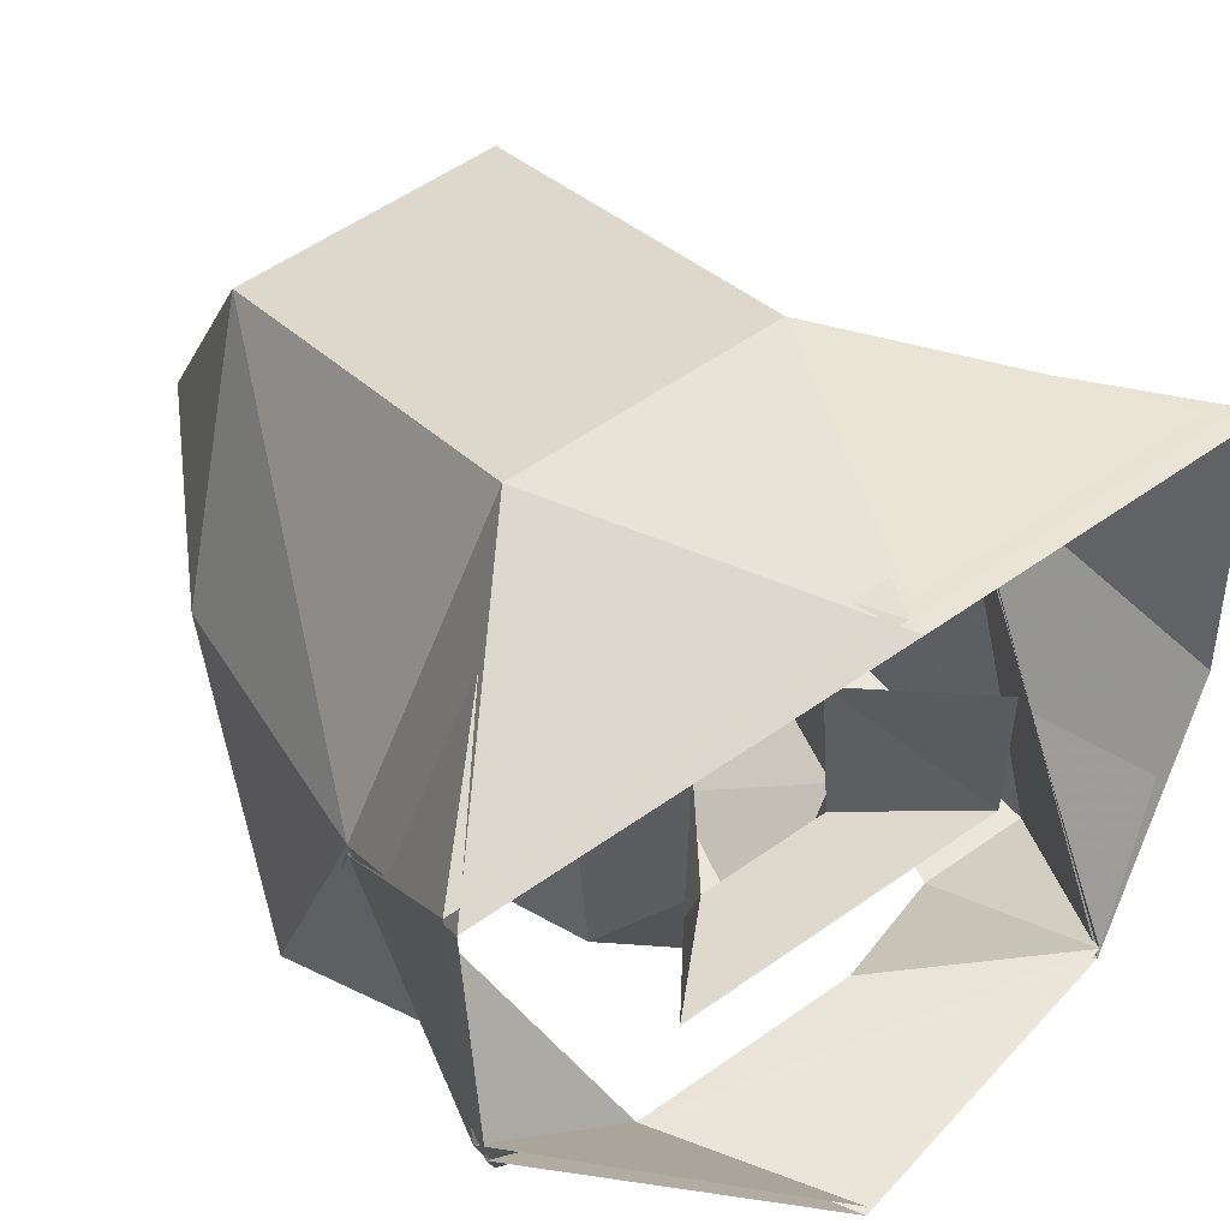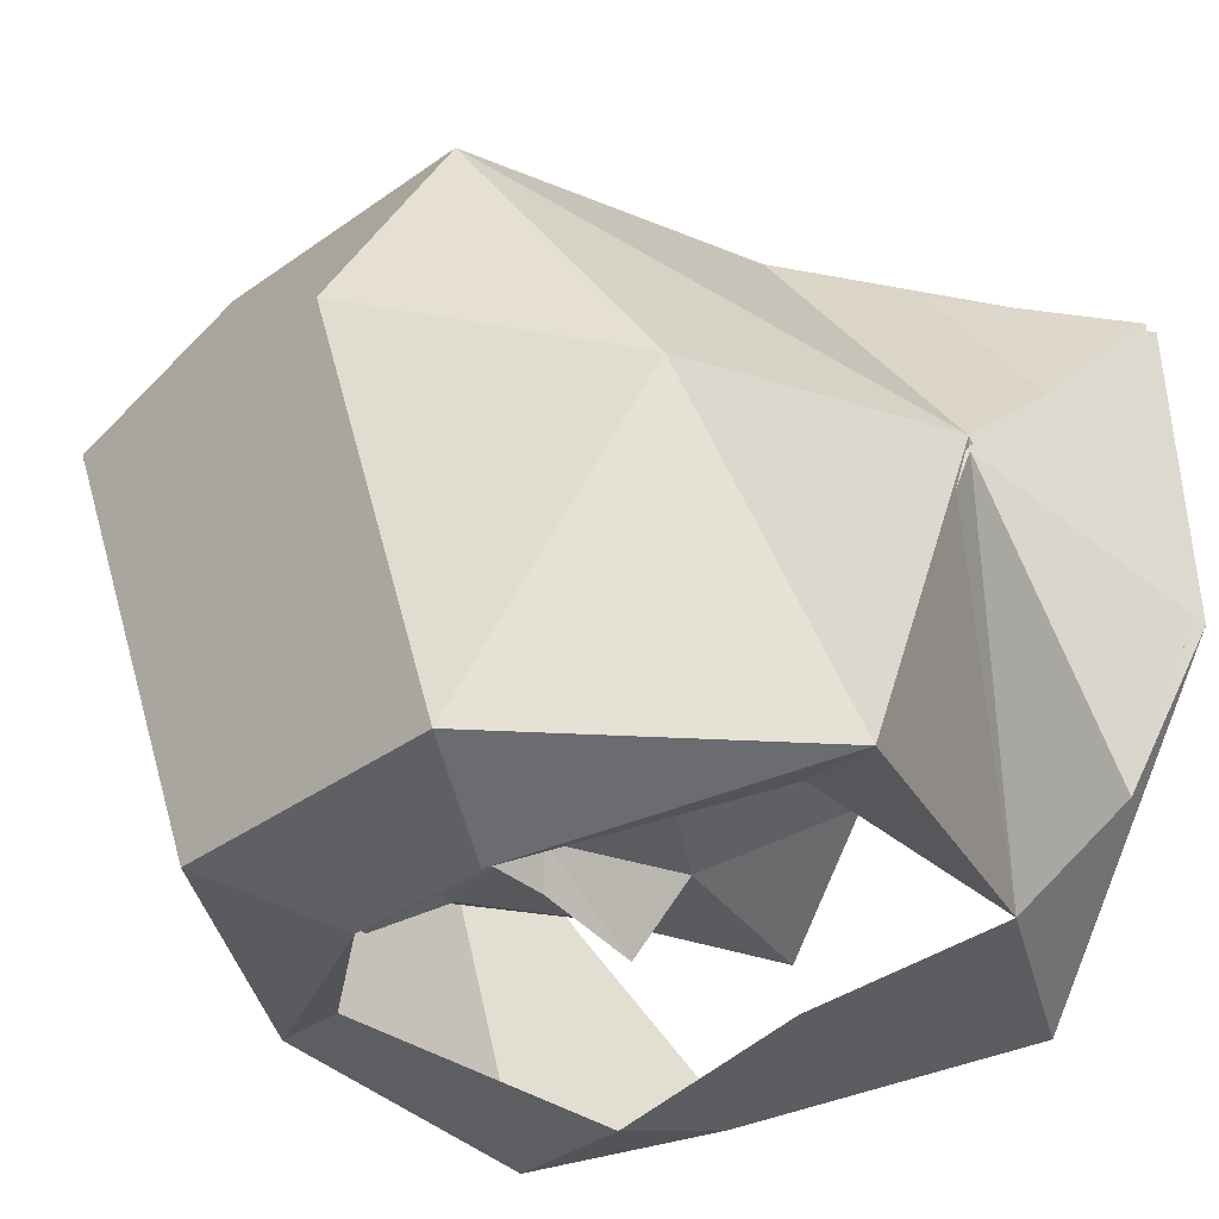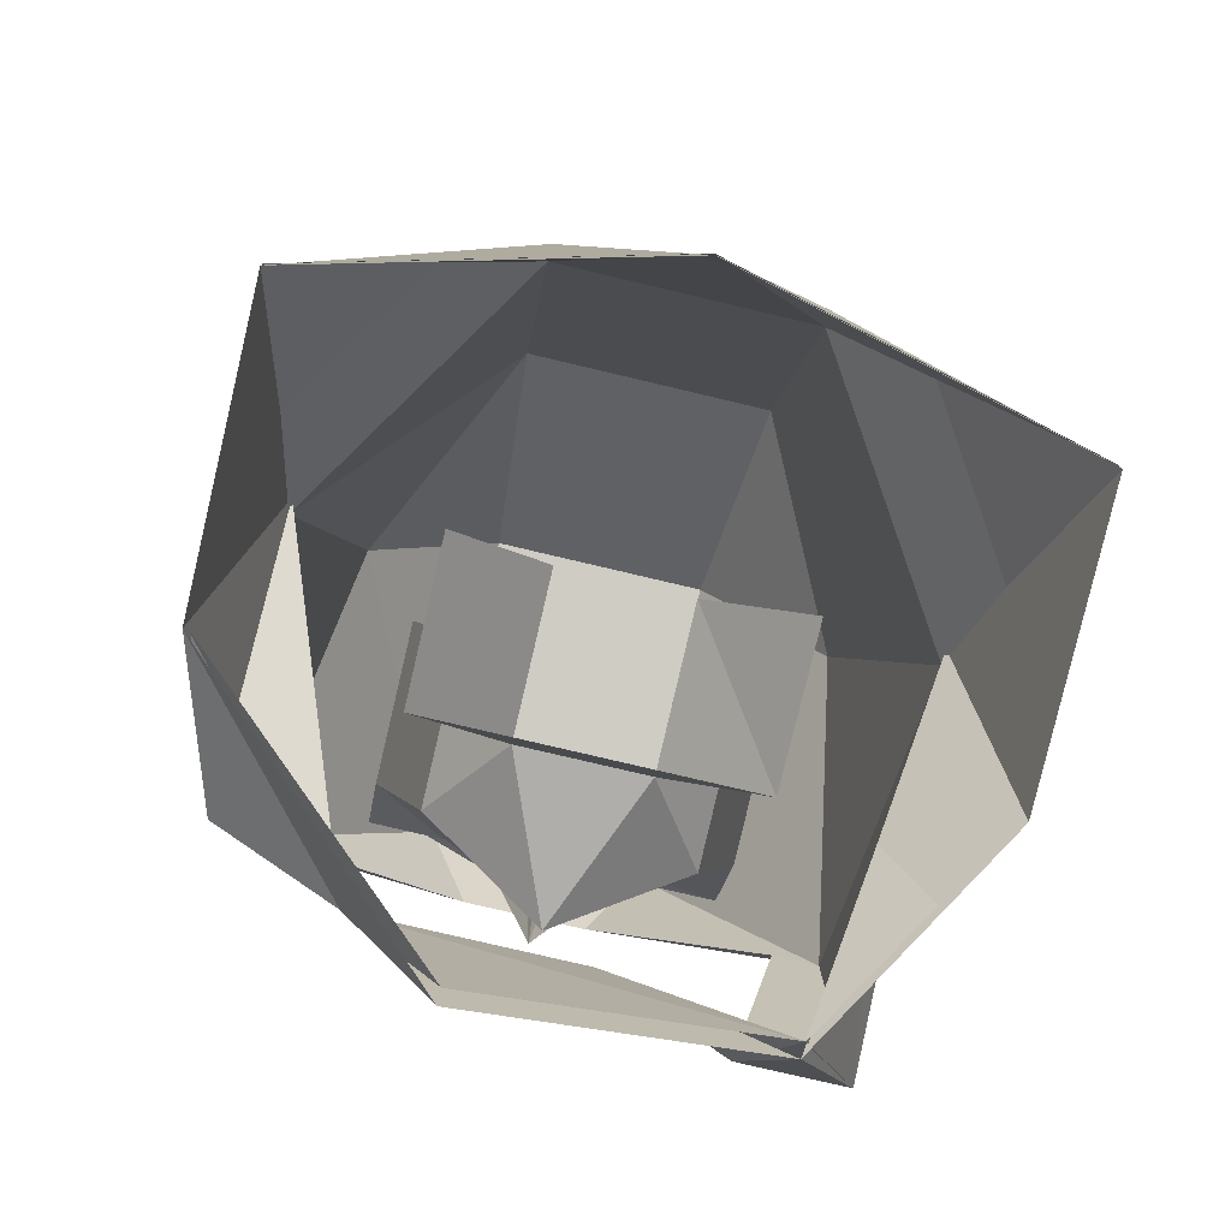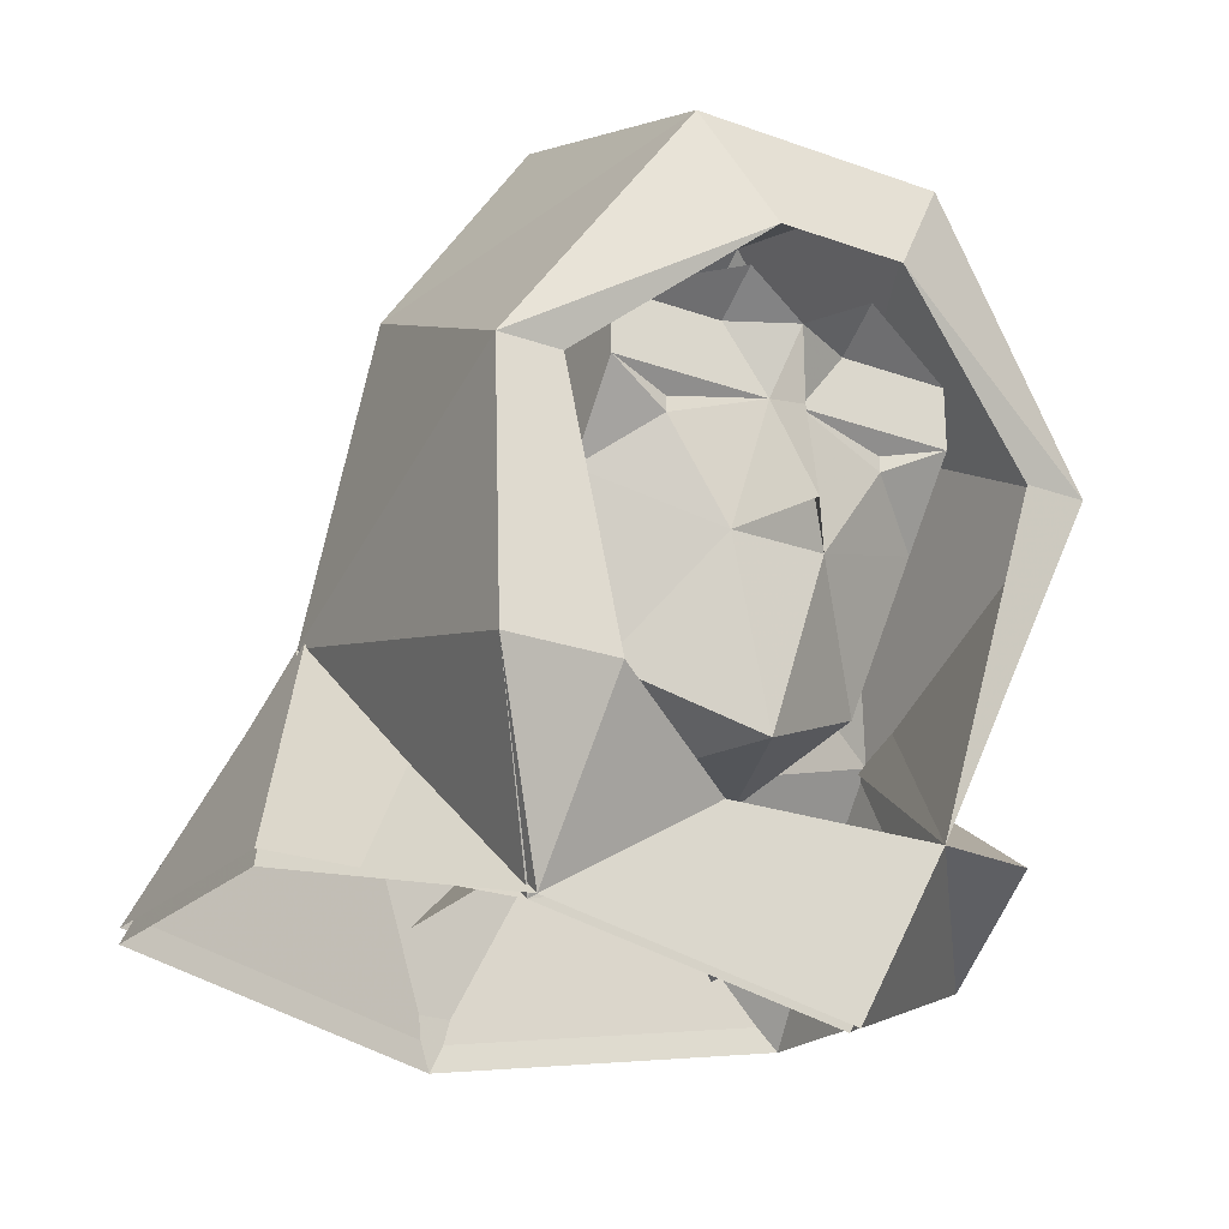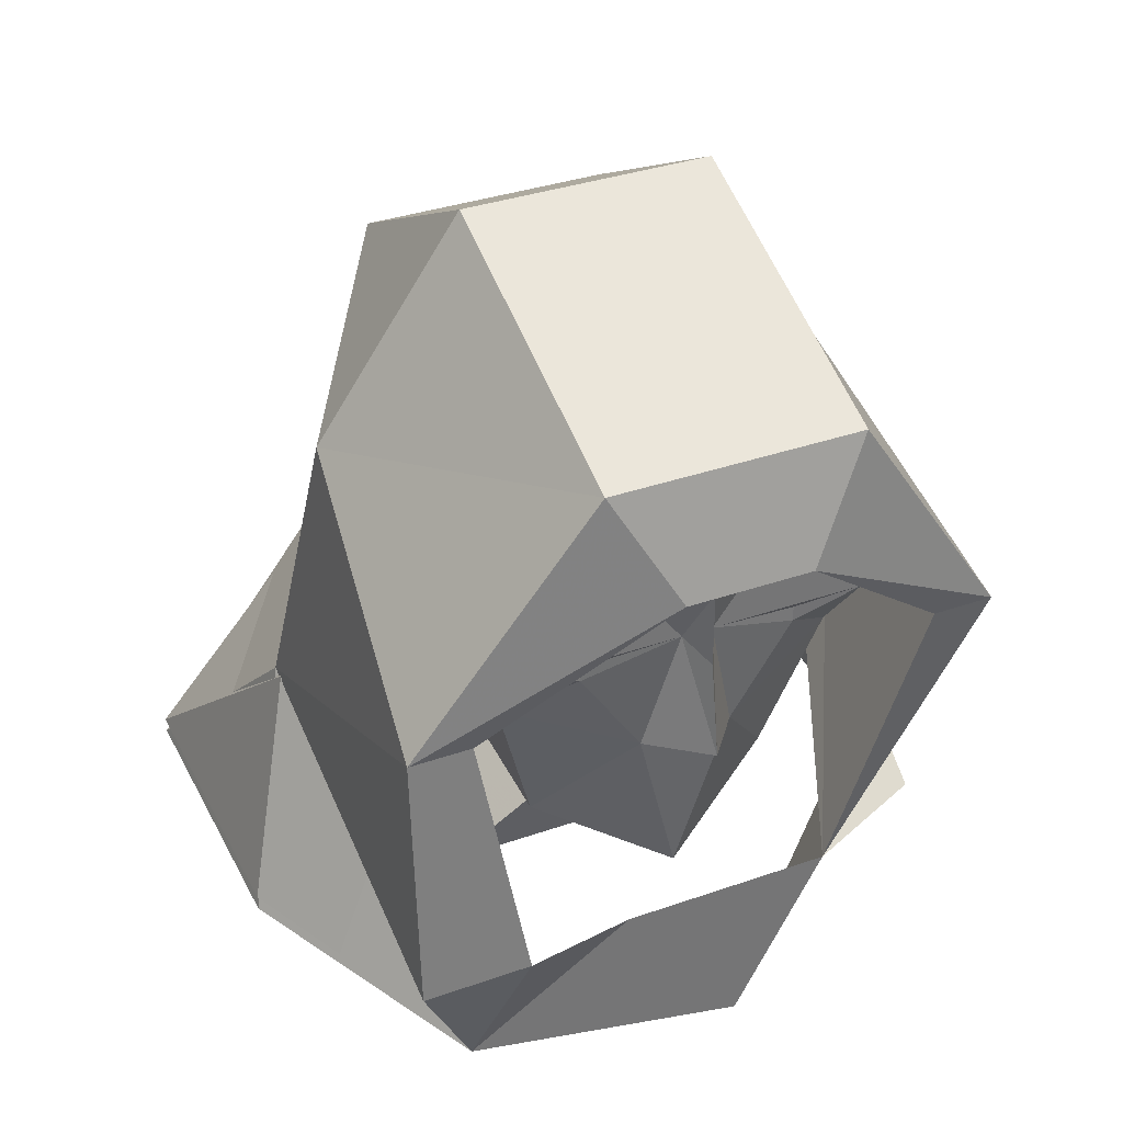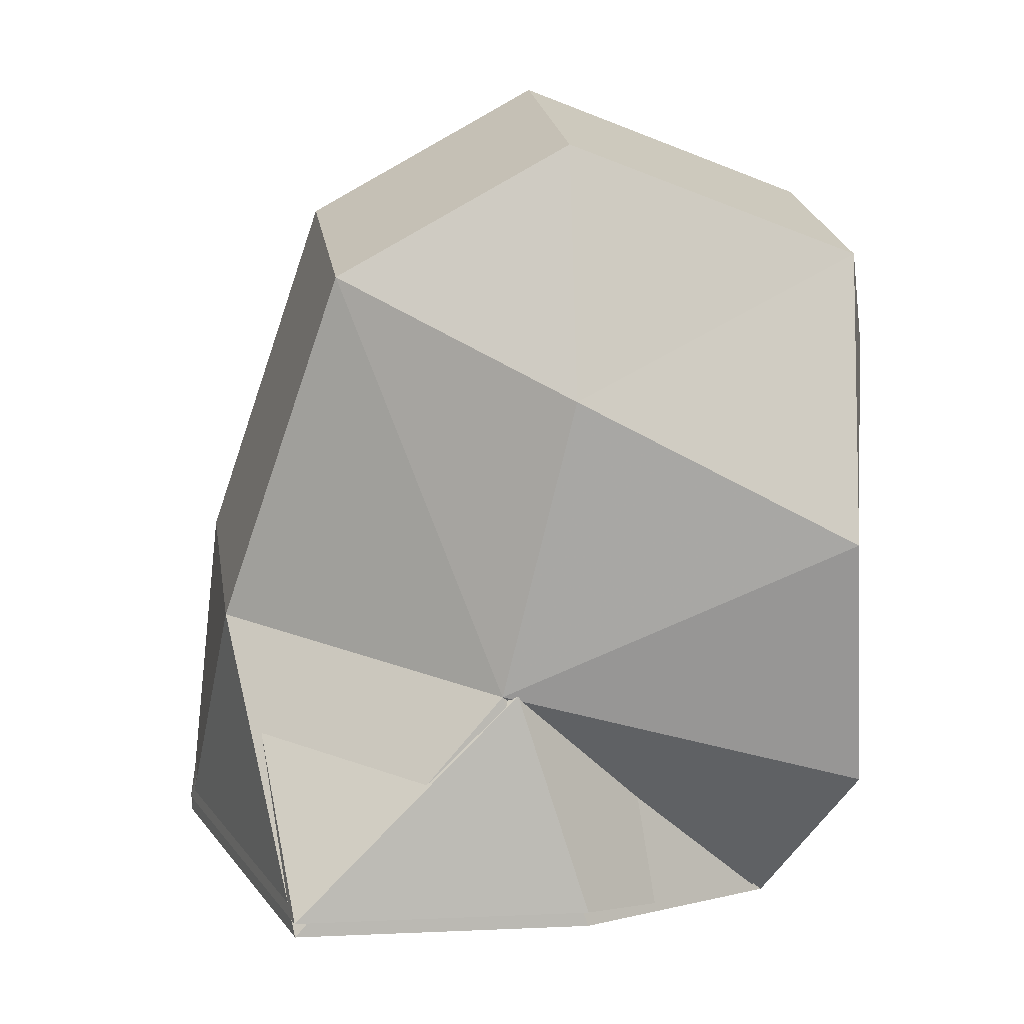
<metadata>
{"format":"obj","ext":"obj","renderer":"f3d","projection":"perspective","resolution":1024,"background":"white","views":[{"elev":54.4,"azim":142.9,"up":"+Y"},{"elev":-36.8,"azim":43.0,"up":"+Y"},{"elev":-77.6,"azim":166.7,"up":"+Z"},{"elev":-24.3,"azim":-30.5,"up":"+Z"},{"elev":35.1,"azim":-25.0,"up":"+Z"},{"elev":22.5,"azim":-98.9,"up":"+Z"}]}
</metadata>
<code>
v 0.1484 -0.25 0.6719
v 0.08594 -0.2734 0.6641
v 0.1484 -0.1328 0.7578
v 0.1719 -0.1641 0.6484
v 0.1719 -0.1641 0.6406
v 0.1484 -0.125 0.7578
v 0.1484 -0.3047 0.8281
v 0.1172 -0.3047 0.8281
v 0.1406 -0.3047 0.8281
v 0.1172 -0.1719 0.9062
v 0.0625 -0.0625 0.9375
v 0.0625 0 0.7734
v 0.1719 -0.01562 0.6562
v -0.1484 -0.1328 0.7578
v -0.1484 -0.3125 0.6953
v -0.1094 -0.2656 0.6094
v -0.1797 -0.1641 0.6484
v -0.1797 -0.01562 0.6562
v -0.0625 0 0.7734
v -0.0625 -0.0625 0.9375
v -0.1172 -0.1719 0.9062
v -0.1406 -0.3047 0.8281
v -0.09375 -0.3125 0.6953
v -0.02344 -0.2734 0.6641
v 0.03906 -0.2656 0.5781
v -0.05469 -0.3203 0.9531
v 0.05469 -0.3203 0.9531
v 0.03125 -0.3359 0.8984
v -0.03125 -0.3359 0.8984
v -0.05469 -0.1719 1
v 0.05469 -0.1719 1
v 0.0625 -0.3203 0.9531
v -0.0625 -0.3203 0.9531
v -0.1484 -0.3047 0.8281
v -0.1172 -0.3047 0.8281
v -0.1094 -0.2734 0.6094
v 0.03906 -0.2734 0.5781
v 0 0.03125 0.6328
v 0.1719 -0.01562 0.6484
v 0.0625 0.007812 0.7734
v 0.0625 -0.05469 0.9531
v 0.125 -0.1641 0.9062
v 0.0625 -0.1719 1.016
v -0.0625 -0.1719 1.016
v -0.1328 -0.1641 0.9062
v -0.1484 -0.125 0.7578
v -0.1797 -0.1641 0.6406
v -0.1797 -0.01562 0.6484
v -0.0625 0.007812 0.7734
v 0 0.03125 0.625
v -0.0625 -0.05469 0.9531
v 0.05469 -0.2812 0.8359
v 0.08594 -0.2891 0.8438
v 0.007812 -0.2891 0.8438
v 0.05469 -0.2812 0.8281
v 0.08594 -0.2578 0.8047
v 0.08594 -0.1797 0.8125
v 0.08594 -0.2109 0.8438
v 0.08594 -0.2891 0.875
v 0.03125 -0.2891 0.875
v 0.03125 -0.2891 0.8594
v 0 -0.3047 0.875
v 0 -0.3047 0.8359
v 0 -0.3125 0.7891
v 0.02344 -0.2812 0.7812
v 0.0625 -0.2422 0.7266
v 0.0625 -0.1641 0.7344
v -0.007812 -0.2891 0.8438
v -0.08594 -0.2891 0.8438
v -0.05469 -0.2812 0.8359
v -0.05469 -0.2812 0.8281
v -0.02344 -0.2812 0.7812
v -0.03125 -0.2891 0.875
v -0.03125 -0.2891 0.8594
v -0.08594 -0.2891 0.875
v -0.08594 -0.2109 0.875
v -0.08594 -0.2109 0.8438
v -0.08594 -0.2578 0.8047
v -0.0625 -0.2422 0.7266
v -0.08594 -0.1797 0.8125
v -0.0625 -0.1641 0.7344
v -0.03125 -0.1953 0.6953
v 0 -0.2734 0.6953
v 0.03125 -0.1953 0.6953
v 0.03125 -0.1172 0.7031
v 0.03125 -0.3125 0.8906
v -0.03125 -0.3125 0.8906
v -0.07812 -0.1797 0.6484
v 0.07812 -0.1797 0.6484
v -0.03125 -0.1172 0.7031
v -0.07812 -0.1016 0.6484
v 0.08594 -0.2109 0.875
v 0.07812 -0.1016 0.6484
f 1 2 3
f 1 3 4
f 1 4 2
f 1 2 5
f 1 5 6
f 1 6 2
f 2 6 7
f 2 7 8
f 2 8 9
f 2 9 3
f 3 9 10
f 3 10 11
f 3 11 12
f 3 12 13
f 3 13 4
f 14 15 16
f 14 16 17
f 14 17 18
f 14 18 19
f 14 19 20
f 14 20 21
f 14 21 22
f 14 22 15
f 15 22 23
f 15 23 16
f 16 23 24
f 16 24 2
f 16 2 25
f 25 2 4
f 26 27 28
f 26 28 29
f 26 29 22
f 26 22 21
f 26 21 30
f 26 30 27
f 27 30 31
f 27 31 10
f 27 10 9
f 27 9 28
f 28 9 8
f 28 8 7
f 29 34 35
f 29 35 22
f 22 35 23
f 23 35 15
f 23 15 36
f 23 36 24
f 24 36 37
f 24 37 2
f 2 37 5
f 31 30 20
f 31 20 11
f 31 11 10
f 19 12 11
f 19 11 20
f 21 20 30
f 38 12 19
f 38 19 18
f 13 12 38
f 5 39 6
f 6 39 40
f 6 40 41
f 6 41 42
f 6 42 7
f 34 45 46
f 34 46 15
f 34 15 35
f 36 15 46
f 36 46 47
f 47 46 48
f 48 46 49
f 48 49 50
f 50 40 39
f 51 49 46
f 51 46 45
f 53 55 56
f 53 56 57
f 53 57 58
f 53 58 59
f 53 59 60
f 53 60 61
f 54 61 60
f 54 60 62
f 54 65 55
f 55 65 56
f 56 65 66
f 56 66 67
f 56 67 57
f 68 71 72
f 68 62 73
f 68 73 74
f 69 74 73
f 69 73 75
f 69 75 76
f 69 76 77
f 69 77 78
f 69 78 71
f 79 72 78
f 79 78 80
f 79 80 81
f 79 81 82
f 79 82 83
f 79 83 72
f 72 83 65
f 65 83 66
f 66 83 84
f 66 84 85
f 66 85 67
f 60 86 62
f 86 60 59
f 62 87 73
f 73 87 75
f 78 72 71
f 88 89 84
f 88 84 82
f 88 82 90
f 88 90 91
f 82 84 83
f 59 58 92
f 78 77 80
f 84 89 93
f 84 93 85
f 82 81 90
f 28 7 32
f 28 32 29
f 29 32 33
f 29 33 34
f 7 42 32
f 32 42 43
f 32 43 33
f 33 43 44
f 33 44 45
f 33 45 34
f 50 49 40
f 41 51 44
f 41 44 43
f 41 43 42
f 51 41 40
f 51 40 49
f 51 45 44
f 54 62 63
f 54 63 64
f 54 64 65
f 68 72 64
f 68 64 63
f 68 63 62
f 52 53 54
f 53 61 54
f 68 69 70
f 68 74 69
f 52 54 55
f 52 55 53
f 68 70 71
f 69 71 70

</code>
